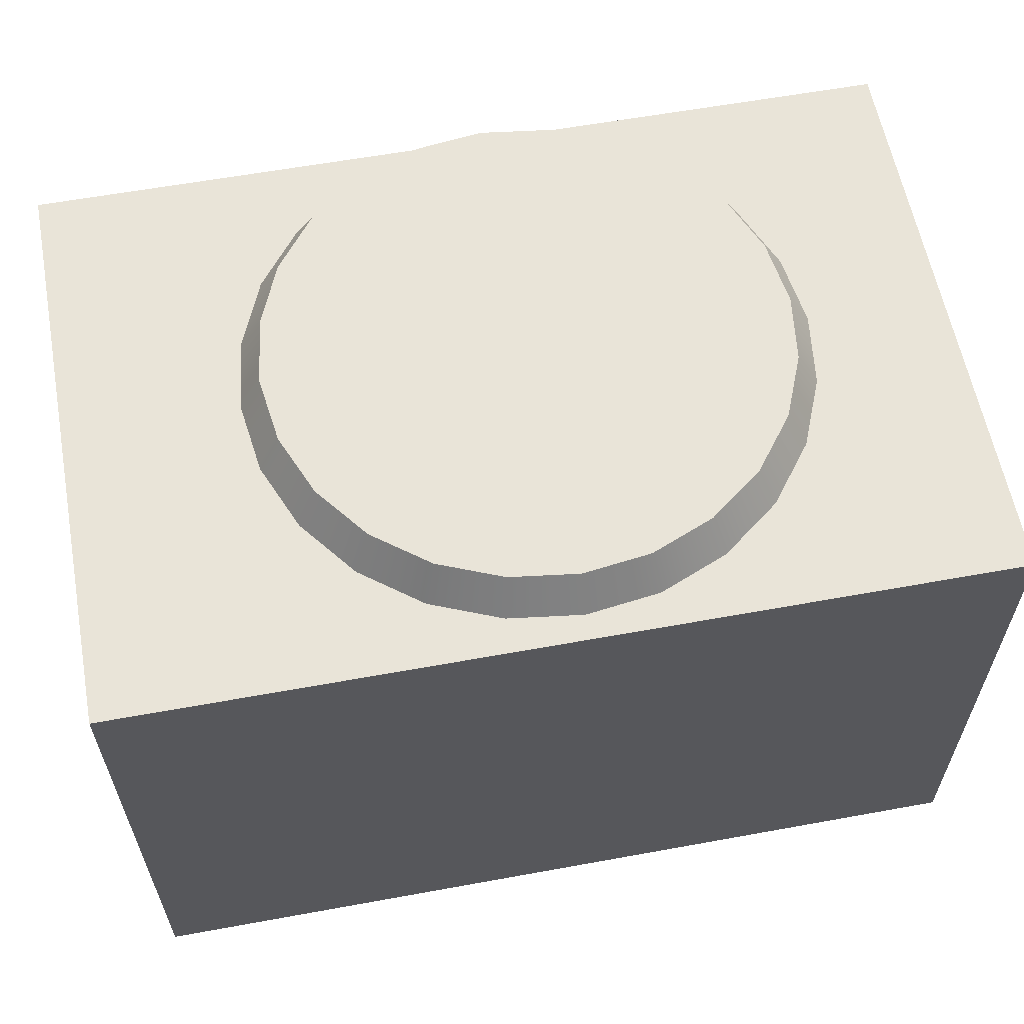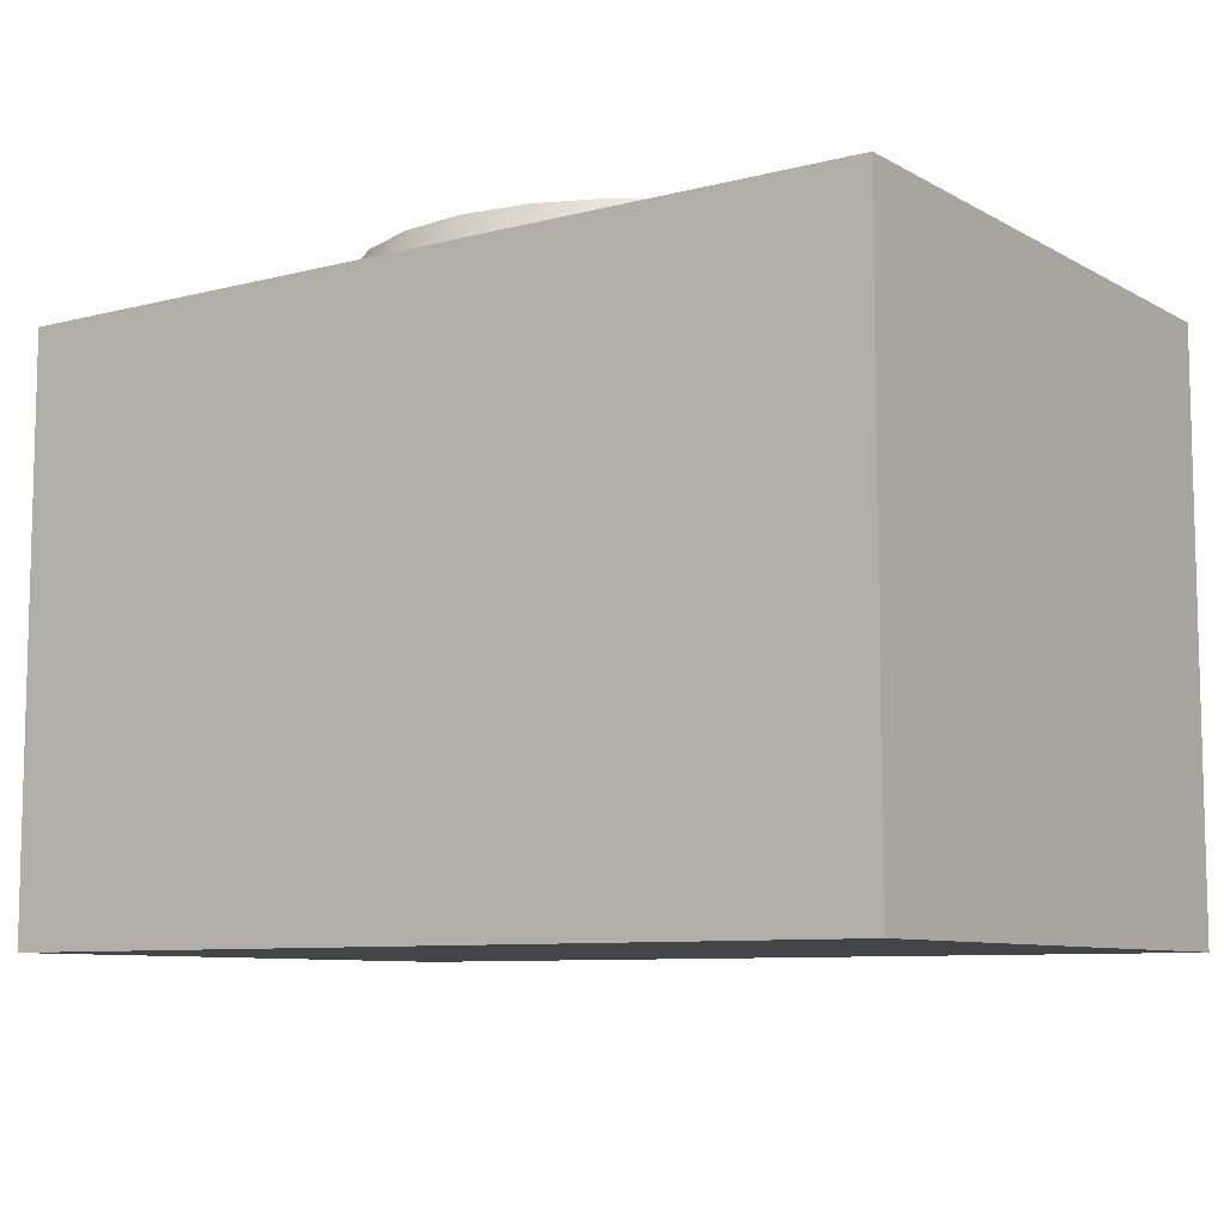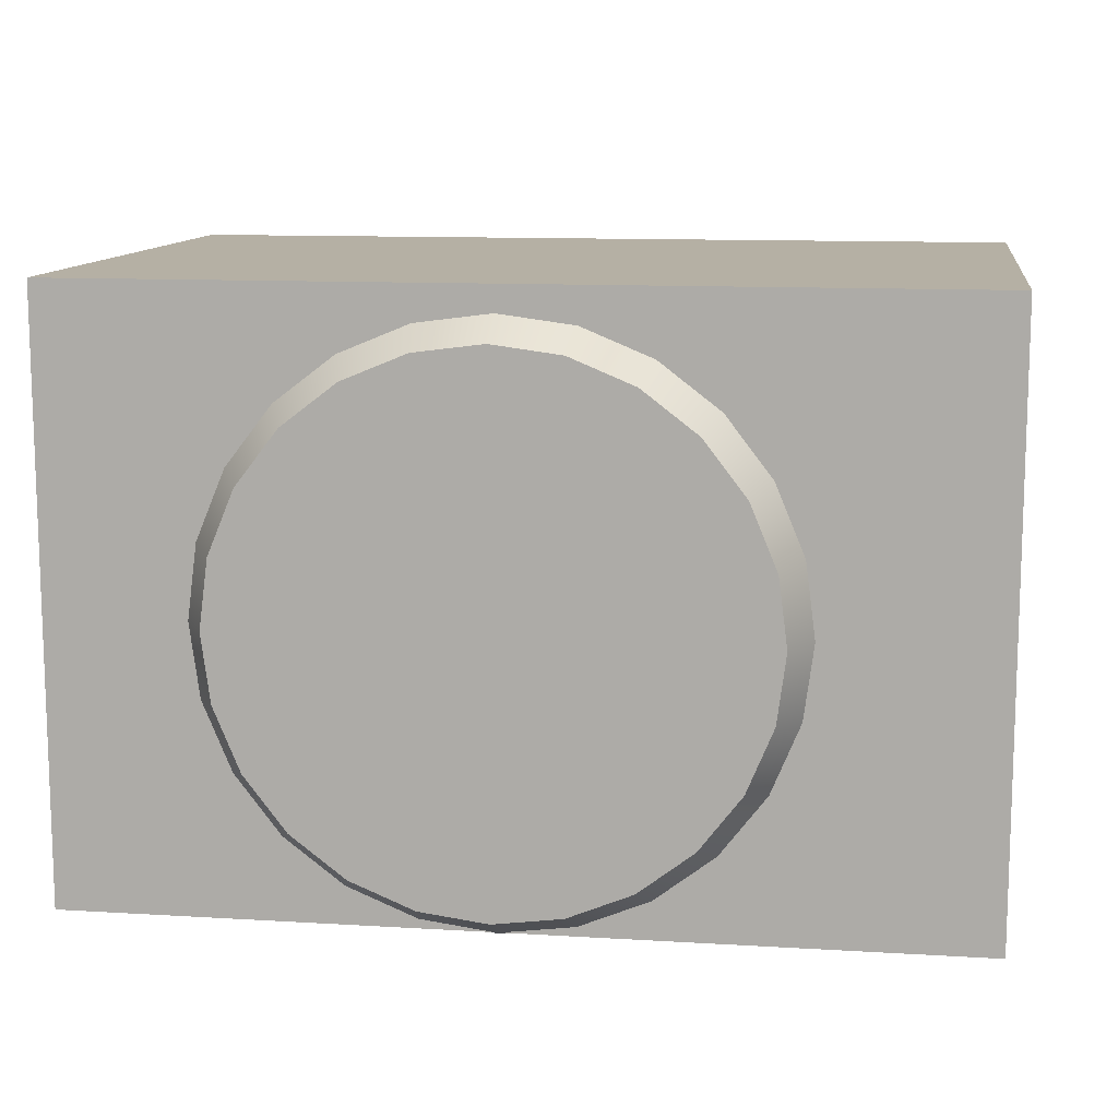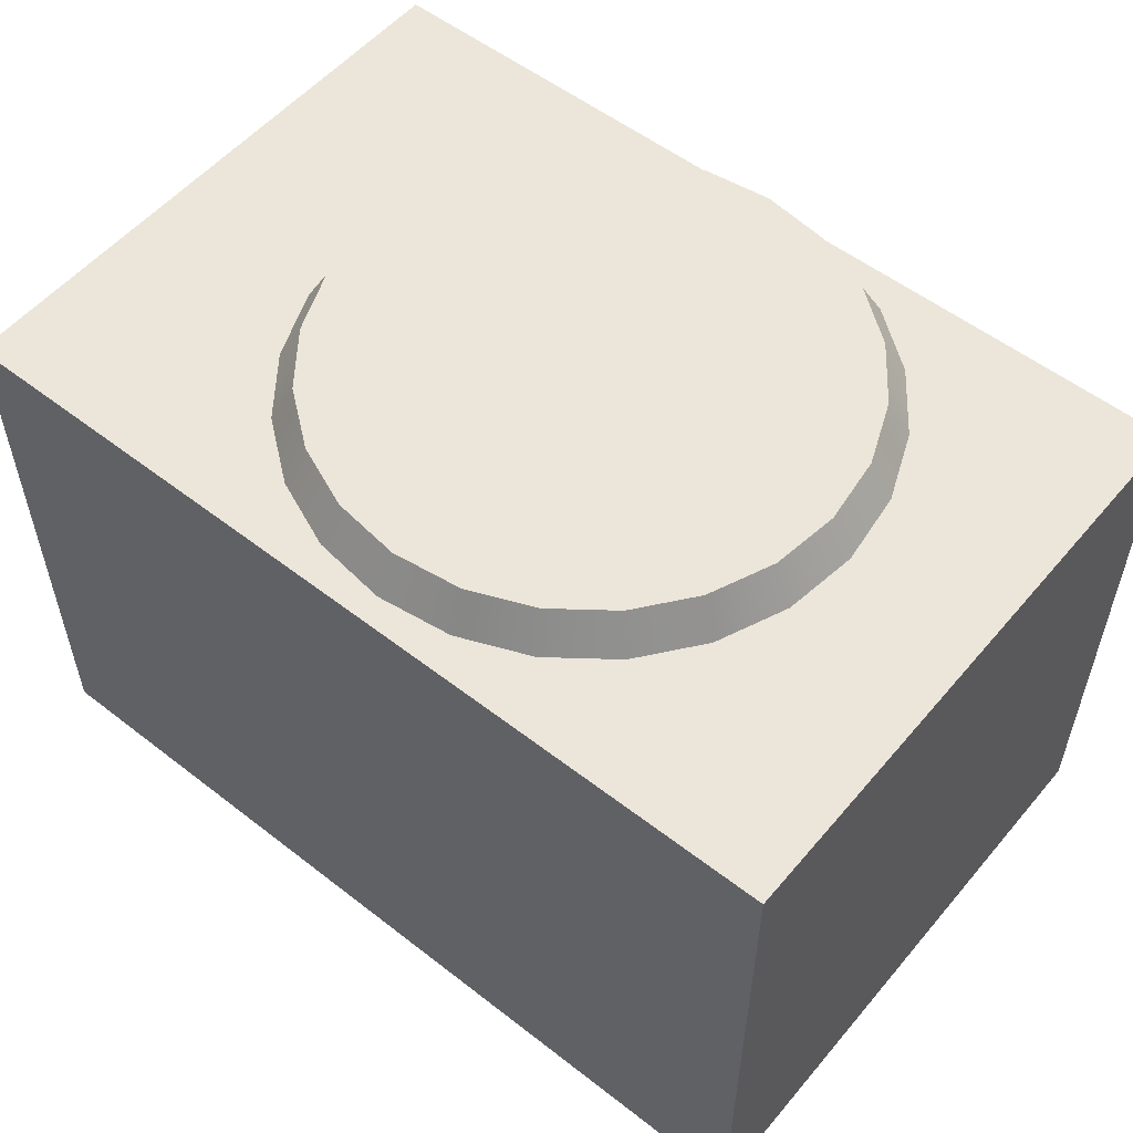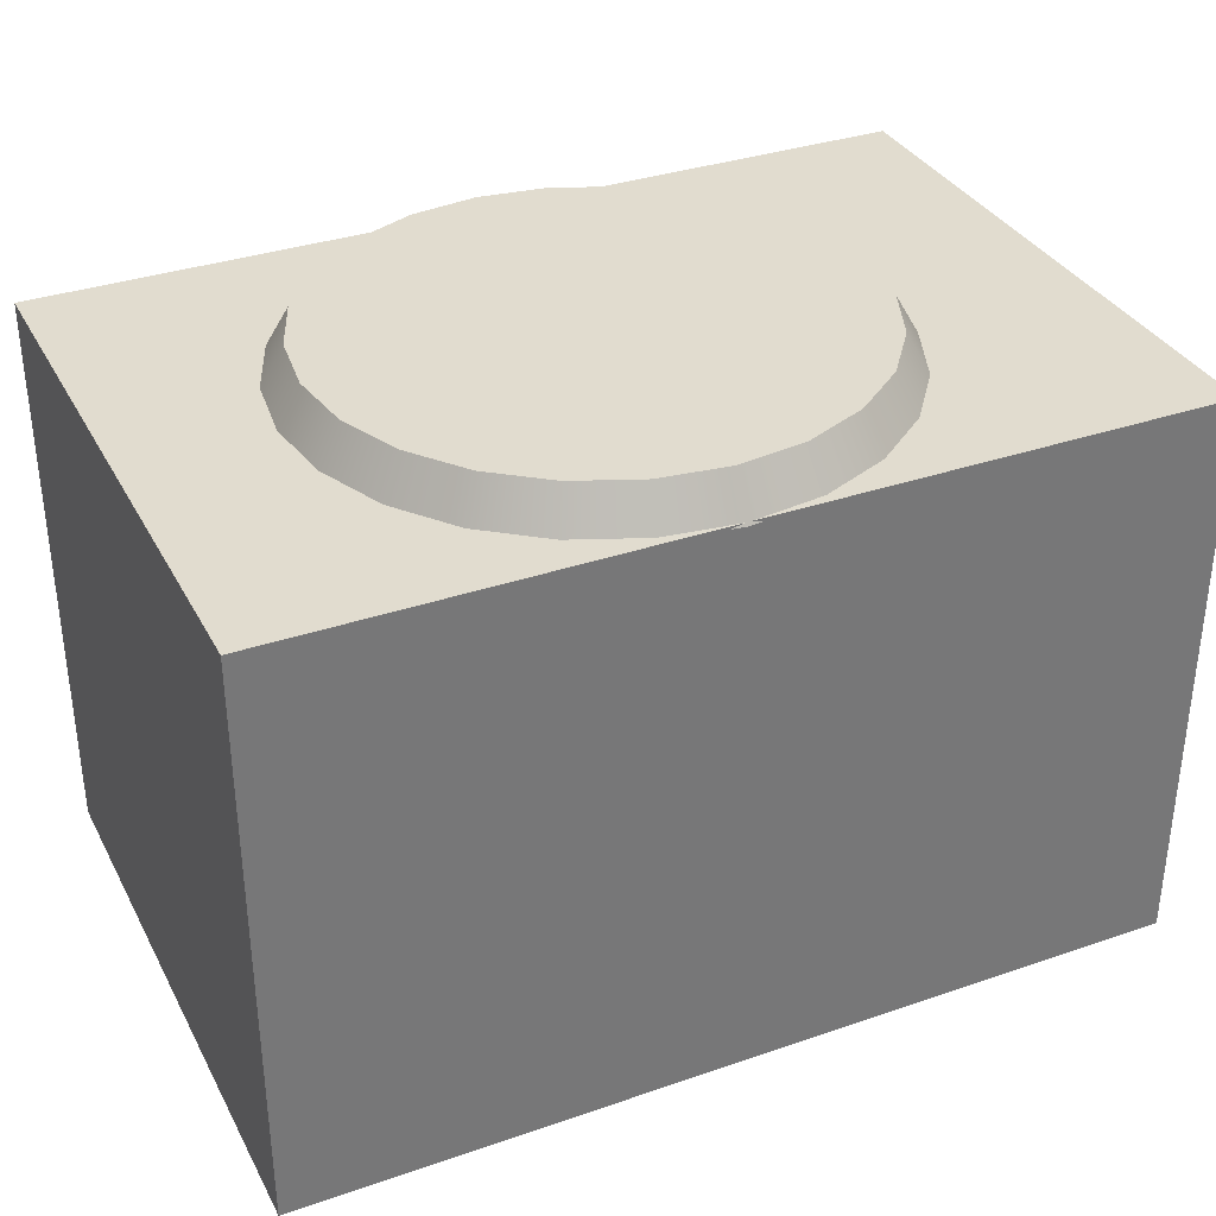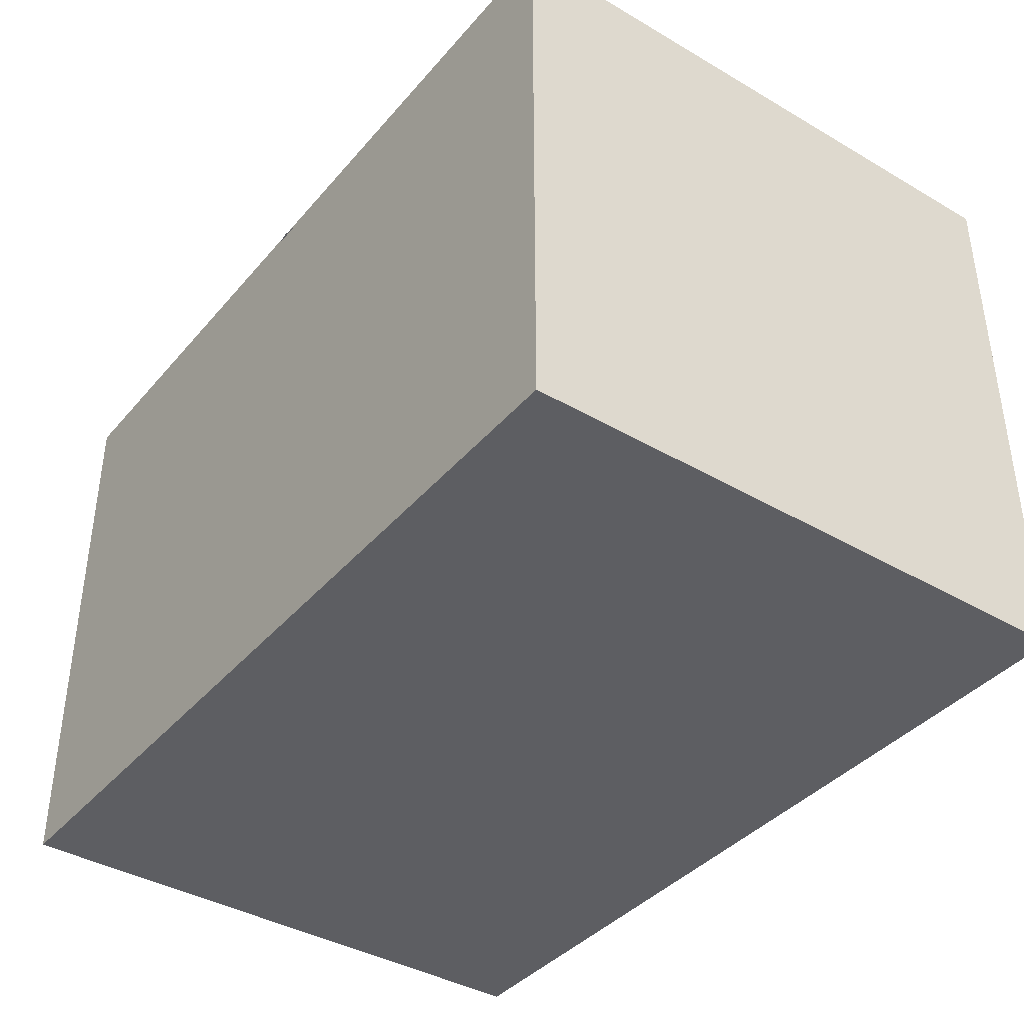
<metadata>
{"format":"obj","ext":"obj","renderer":"f3d","projection":"perspective","resolution":1024,"background":"white","views":[{"elev":60.0,"azim":-10.6,"up":"+Y"},{"elev":-8.6,"azim":34.8,"up":"+Y"},{"elev":11.6,"azim":-171.7,"up":"+Z"},{"elev":54.6,"azim":39.4,"up":"+Y"},{"elev":34.3,"azim":155.2,"up":"+Y"},{"elev":-39.4,"azim":-126.0,"up":"+Y"}]}
</metadata>
<code>
v  14.04 18.91 10.35
v  -15.31 18.91 10.35
v  -15.31 -0.2586 10.35
v  14.04 -0.2586 10.35
v  14.04 18.91 -9.423
v  14.04 -0.2586 -9.423
v  -15.31 -0.2586 -9.423
v  -15.31 18.91 -9.423
v  8.539 19.93 2.325
v  8.841 19.93 0.0274
v  8.682 20.21 0.0274
v  8.385 20.21 2.284
v  9.16 19.38 0.0274
v  8.846 19.38 2.408
v  9 19.1 2.449
v  9.319 19.1 0.0274
v  9.001 19.65 0.0274
v  8.693 19.65 2.367
v  7.652 19.93 4.467
v  7.514 20.21 4.388
v  7.928 19.38 4.626
v  8.066 19.1 4.706
v  7.79 19.65 4.547
v  6.241 19.93 6.306
v  6.128 20.21 6.194
v  6.466 19.38 6.531
v  6.578 19.1 6.644
v  6.353 19.65 6.419
v  4.402 19.93 7.717
v  4.322 20.21 7.579
v  4.561 19.38 7.993
v  4.641 19.1 8.131
v  4.481 19.65 7.855
v  2.26 19.93 8.604
v  2.219 20.21 8.45
v  2.342 19.38 8.912
v  2.384 19.1 9.066
v  2.301 19.65 8.758
v  -0.0382 19.93 8.907
v  -0.0382 20.21 8.748
v  -0.0382 19.38 9.225
v  -0.0382 19.1 9.385
v  -0.0382 19.65 9.066
v  -2.336 19.93 8.604
v  -2.295 20.21 8.45
v  -2.419 19.38 8.912
v  -2.46 19.1 9.066
v  -2.378 19.65 8.758
v  -4.478 19.93 7.717
v  -4.398 20.21 7.579
v  -4.637 19.38 7.993
v  -4.717 19.1 8.131
v  -4.558 19.65 7.855
v  -6.317 19.93 6.306
v  -6.204 20.21 6.194
v  -6.542 19.38 6.531
v  -6.655 19.1 6.644
v  -6.429 19.65 6.419
v  -7.728 19.93 4.467
v  -7.59 20.21 4.388
v  -8.004 19.38 4.626
v  -8.142 19.1 4.706
v  -7.866 19.65 4.547
v  -8.615 19.93 2.325
v  -8.461 20.21 2.284
v  -8.923 19.38 2.408
v  -9.077 19.1 2.449
v  -8.769 19.65 2.367
v  -8.918 19.93 0.0274
v  -8.758 20.21 0.0274
v  -9.236 19.38 0.0274
v  -9.395 19.1 0.0274
v  -9.077 19.65 0.0274
v  -8.615 19.93 -2.271
v  -8.461 20.21 -2.23
v  -8.923 19.38 -2.353
v  -9.077 19.1 -2.394
v  -8.769 19.65 -2.312
v  -7.728 19.93 -4.412
v  -7.59 20.21 -4.333
v  -8.004 19.38 -4.572
v  -8.142 19.1 -4.651
v  -7.866 19.65 -4.492
v  -6.317 19.93 -6.251
v  -6.204 20.21 -6.139
v  -6.542 19.38 -6.477
v  -6.655 19.1 -6.589
v  -6.429 19.65 -6.364
v  -4.478 19.93 -7.662
v  -4.398 20.21 -7.524
v  -4.637 19.38 -7.938
v  -4.717 19.1 -8.076
v  -4.558 19.65 -7.8
v  -2.336 19.93 -8.55
v  -2.295 20.21 -8.396
v  -2.419 19.38 -8.857
v  -2.46 19.1 -9.011
v  -2.378 19.65 -8.703
v  -0.0382 19.93 -8.852
v  -0.0382 20.21 -8.693
v  -0.0382 19.38 -9.171
v  -0.0382 19.1 -9.33
v  -0.0382 19.65 -9.011
v  2.26 19.93 -8.55
v  2.219 20.21 -8.396
v  2.342 19.38 -8.857
v  2.384 19.1 -9.011
v  2.301 19.65 -8.703
v  4.402 19.93 -7.662
v  4.322 20.21 -7.525
v  4.561 19.38 -7.938
v  4.641 19.1 -8.076
v  4.481 19.65 -7.8
v  6.24 19.93 -6.251
v  6.128 20.21 -6.139
v  6.466 19.38 -6.477
v  6.578 19.1 -6.589
v  6.353 19.65 -6.364
v  7.652 19.93 -4.412
v  7.514 20.21 -4.333
v  7.928 19.38 -4.572
v  8.066 19.1 -4.651
v  7.79 19.65 -4.492
v  8.539 19.93 -2.271
v  8.385 20.21 -2.23
v  8.846 19.38 -2.353
v  9 19.1 -2.394
v  8.693 19.65 -2.312
v  9.154 18.82 2.49
v  9.478 18.82 0.0274
v  8.203 18.82 4.786
v  6.691 18.82 6.757
v  4.72 18.82 8.269
v  2.425 18.82 9.22
v  -0.0382 18.82 9.544
v  -2.501 18.82 9.22
v  -4.796 18.82 8.269
v  -6.767 18.82 6.757
v  -8.28 18.82 4.786
v  -9.23 18.82 2.49
v  -9.555 18.82 0.0274
v  -9.23 18.82 -2.436
v  -8.28 18.82 -4.731
v  -6.767 18.82 -6.702
v  -4.796 18.82 -8.214
v  -2.501 18.82 -9.165
v  -0.0382 18.82 -9.489
v  2.425 18.82 -9.165
v  4.72 18.82 -8.214
v  6.691 18.82 -6.702
v  8.203 18.82 -4.731
v  9.154 18.82 -2.436
g Box001
f 1 2 3 4
f 5 6 7 8
f 6 4 3 7
f 5 1 4 6
f 8 2 1 5
f 7 3 2 8
f 9 10 11 12
f 13 14 15 16
f 17 18 14 13
f 10 9 18 17
f 19 9 12 20
f 14 21 22 15
f 18 23 21 14
f 9 19 23 18
f 24 19 20 25
f 21 26 27 22
f 23 28 26 21
f 19 24 28 23
f 29 24 25 30
f 26 31 32 27
f 28 33 31 26
f 24 29 33 28
f 34 29 30 35
f 31 36 37 32
f 33 38 36 31
f 29 34 38 33
f 39 34 35 40
f 36 41 42 37
f 38 43 41 36
f 34 39 43 38
f 44 39 40 45
f 41 46 47 42
f 43 48 46 41
f 39 44 48 43
f 49 44 45 50
f 46 51 52 47
f 48 53 51 46
f 44 49 53 48
f 54 49 50 55
f 51 56 57 52
f 53 58 56 51
f 49 54 58 53
f 59 54 55 60
f 56 61 62 57
f 58 63 61 56
f 54 59 63 58
f 64 59 60 65
f 61 66 67 62
f 63 68 66 61
f 59 64 68 63
f 69 64 65 70
f 66 71 72 67
f 68 73 71 66
f 64 69 73 68
f 74 69 70 75
f 71 76 77 72
f 73 78 76 71
f 69 74 78 73
f 79 74 75 80
f 76 81 82 77
f 78 83 81 76
f 74 79 83 78
f 84 79 80 85
f 81 86 87 82
f 83 88 86 81
f 79 84 88 83
f 89 84 85 90
f 86 91 92 87
f 88 93 91 86
f 84 89 93 88
f 94 89 90 95
f 91 96 97 92
f 93 98 96 91
f 89 94 98 93
f 99 94 95 100
f 96 101 102 97
f 98 103 101 96
f 94 99 103 98
f 104 99 100 105
f 101 106 107 102
f 103 108 106 101
f 99 104 108 103
f 109 104 105 110
f 106 111 112 107
f 108 113 111 106
f 104 109 113 108
f 114 109 110 115
f 111 116 117 112
f 113 118 116 111
f 109 114 118 113
f 119 114 115 120
f 116 121 122 117
f 118 123 121 116
f 114 119 123 118
f 124 119 120 125
f 121 126 127 122
f 123 128 126 121
f 119 124 128 123
f 10 124 125 11
f 126 13 16 127
f 128 17 13 126
f 124 10 17 128
f 129 130 16 15
f 131 129 15 22
f 132 131 22 27
f 133 132 27 32
f 134 133 32 37
f 135 134 37 42
f 136 135 42 47
f 137 136 47 52
f 138 137 52 57
f 139 138 57 62
f 140 139 62 67
f 141 140 67 72
f 142 141 72 77
f 143 142 77 82
f 144 143 82 87
f 145 144 87 92
f 146 145 92 97
f 147 146 97 102
f 148 147 102 107
f 149 148 107 112
f 150 149 112 117
f 151 150 117 122
f 152 151 122 127
f 130 152 127 16
f 110 11 120 115
f 100 90 110 105
f 100 95 90
f 80 70 90 85
f 80 75 70
f 60 50 70 65
f 60 55 50
f 50 11 90 70
f 40 30 50 45
f 40 35 30
f 20 11 30 25
f 20 12 11
f 50 30 11
f 110 90 11
f 125 120 11
f 132 152 129 131
f 134 136 132 133
f 134 135 136
f 138 140 136 137
f 138 139 140
f 142 144 140 141
f 142 143 144
f 144 152 136 140
f 146 148 144 145
f 146 147 148
f 150 152 148 149
f 150 151 152
f 144 148 152
f 132 136 152
f 130 129 152

</code>
